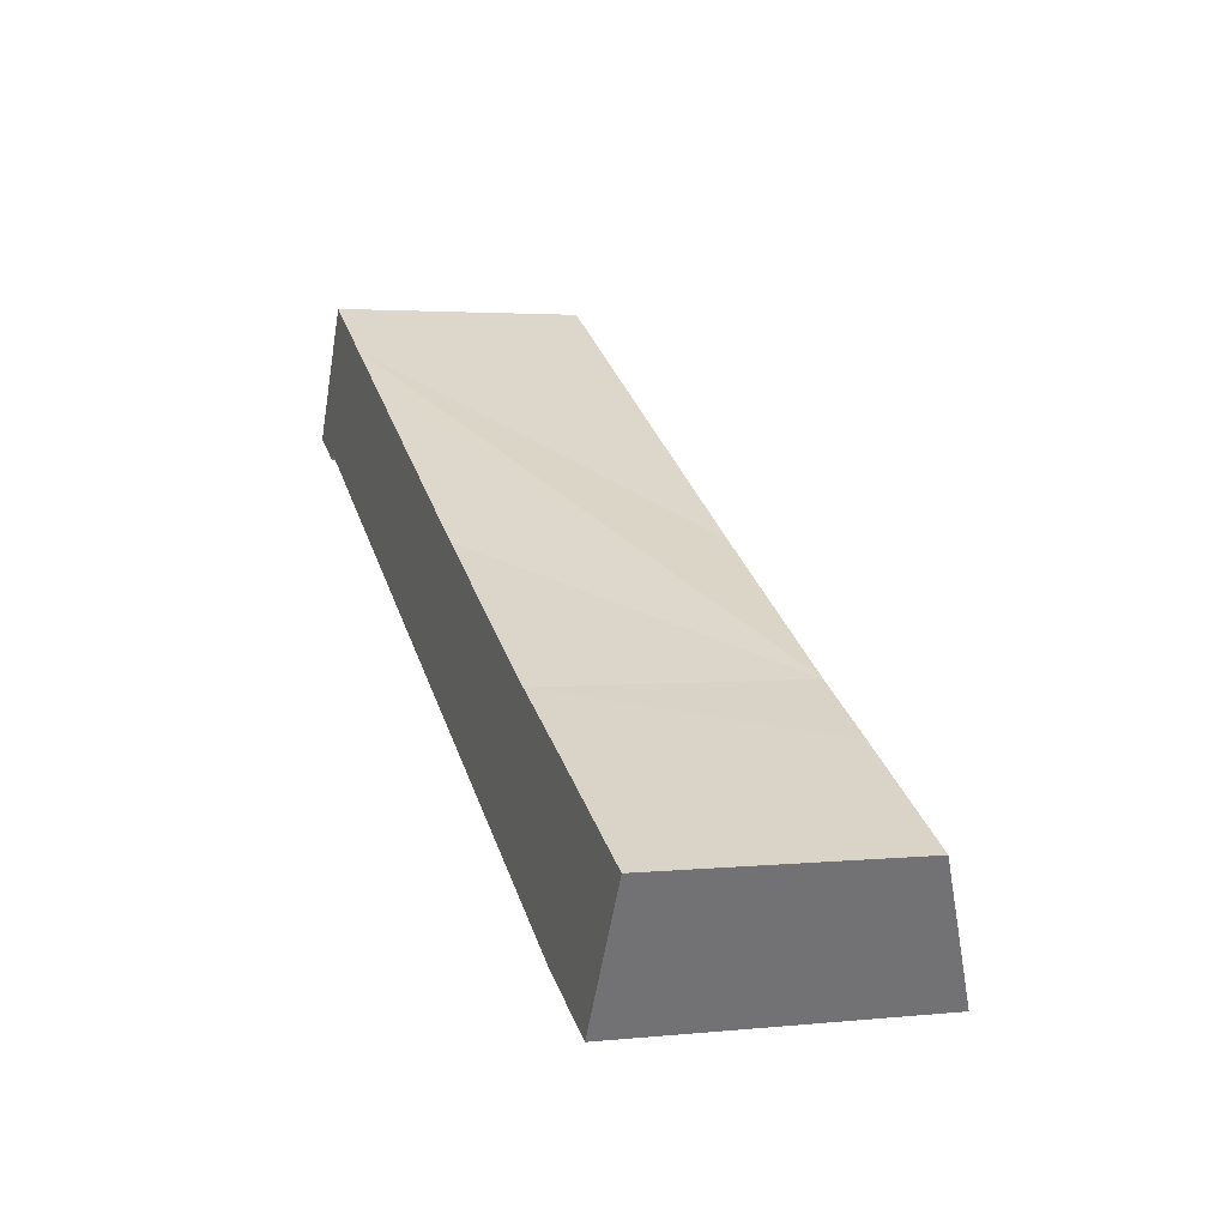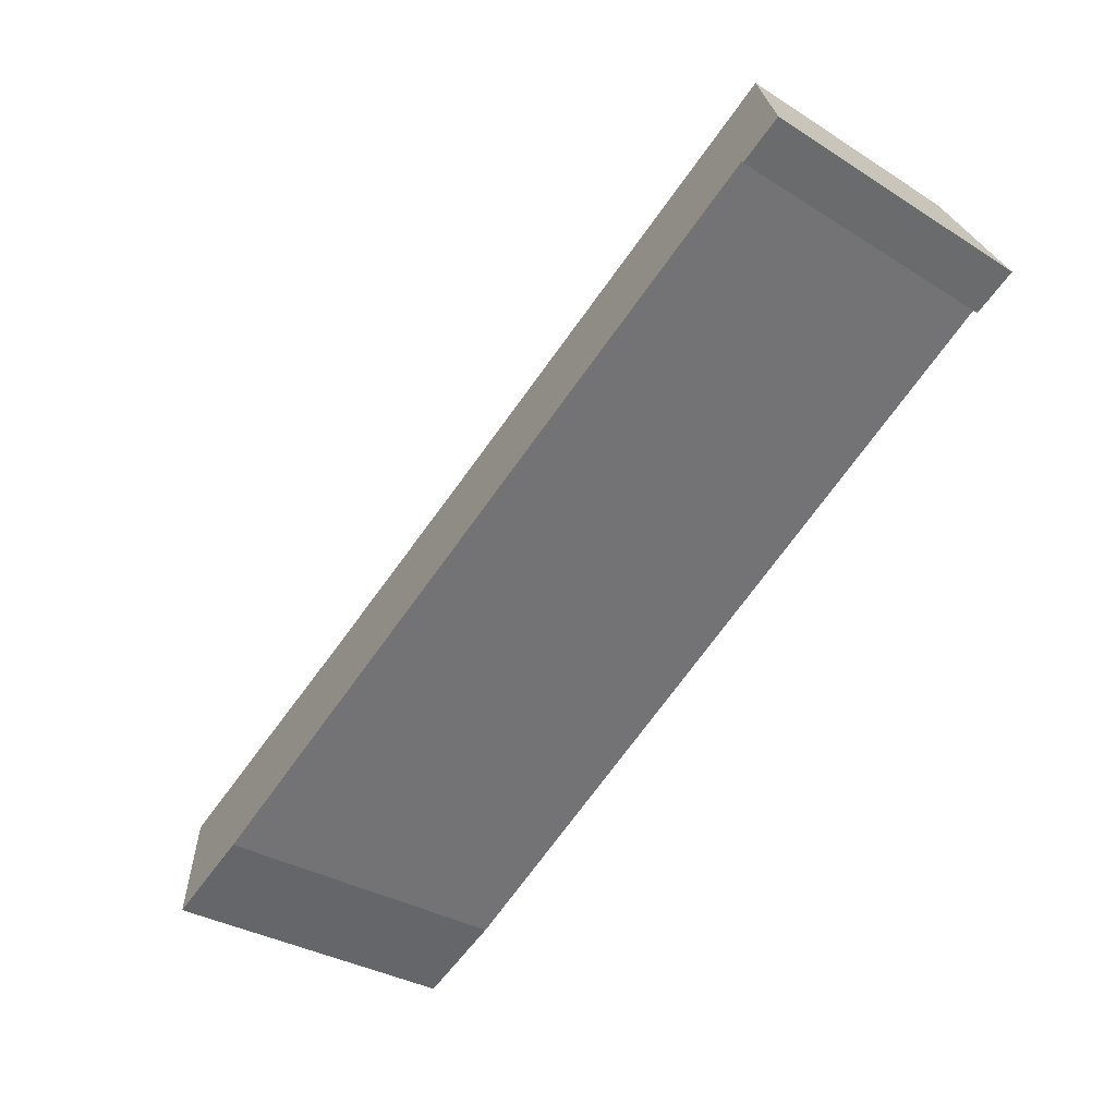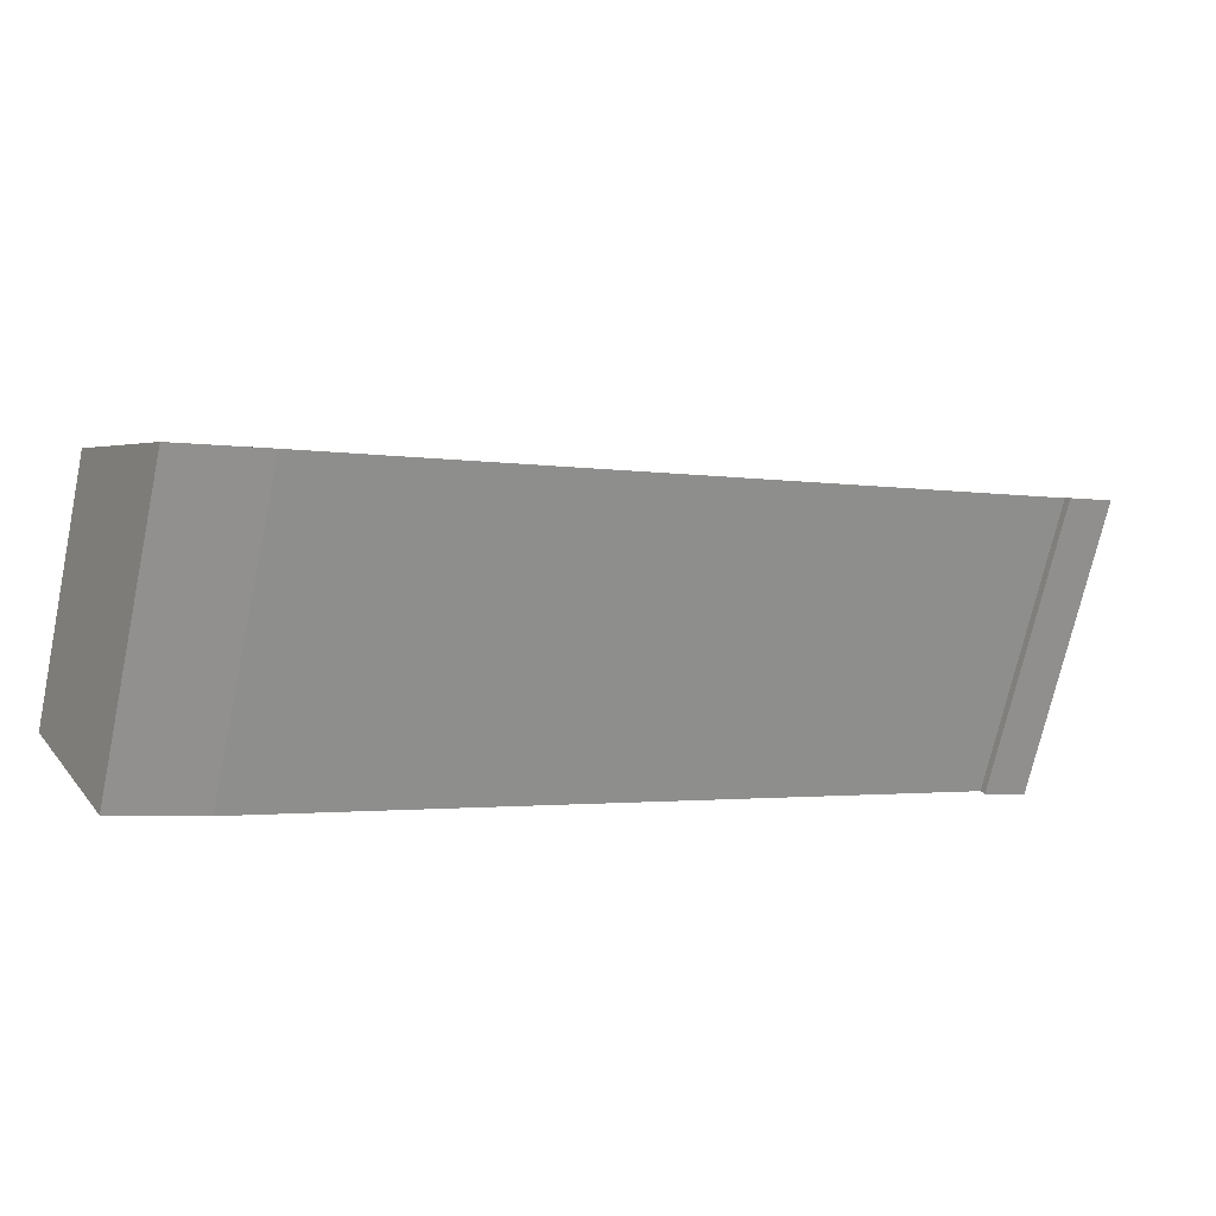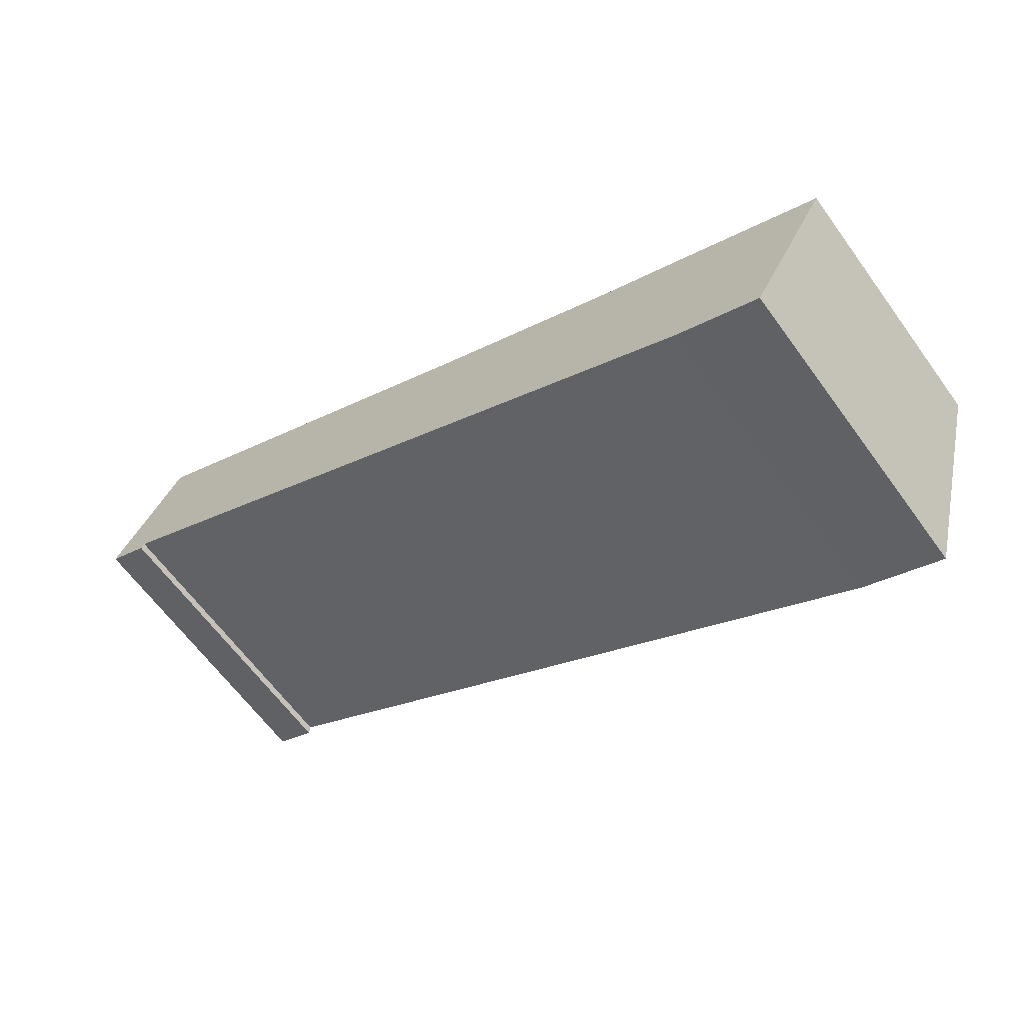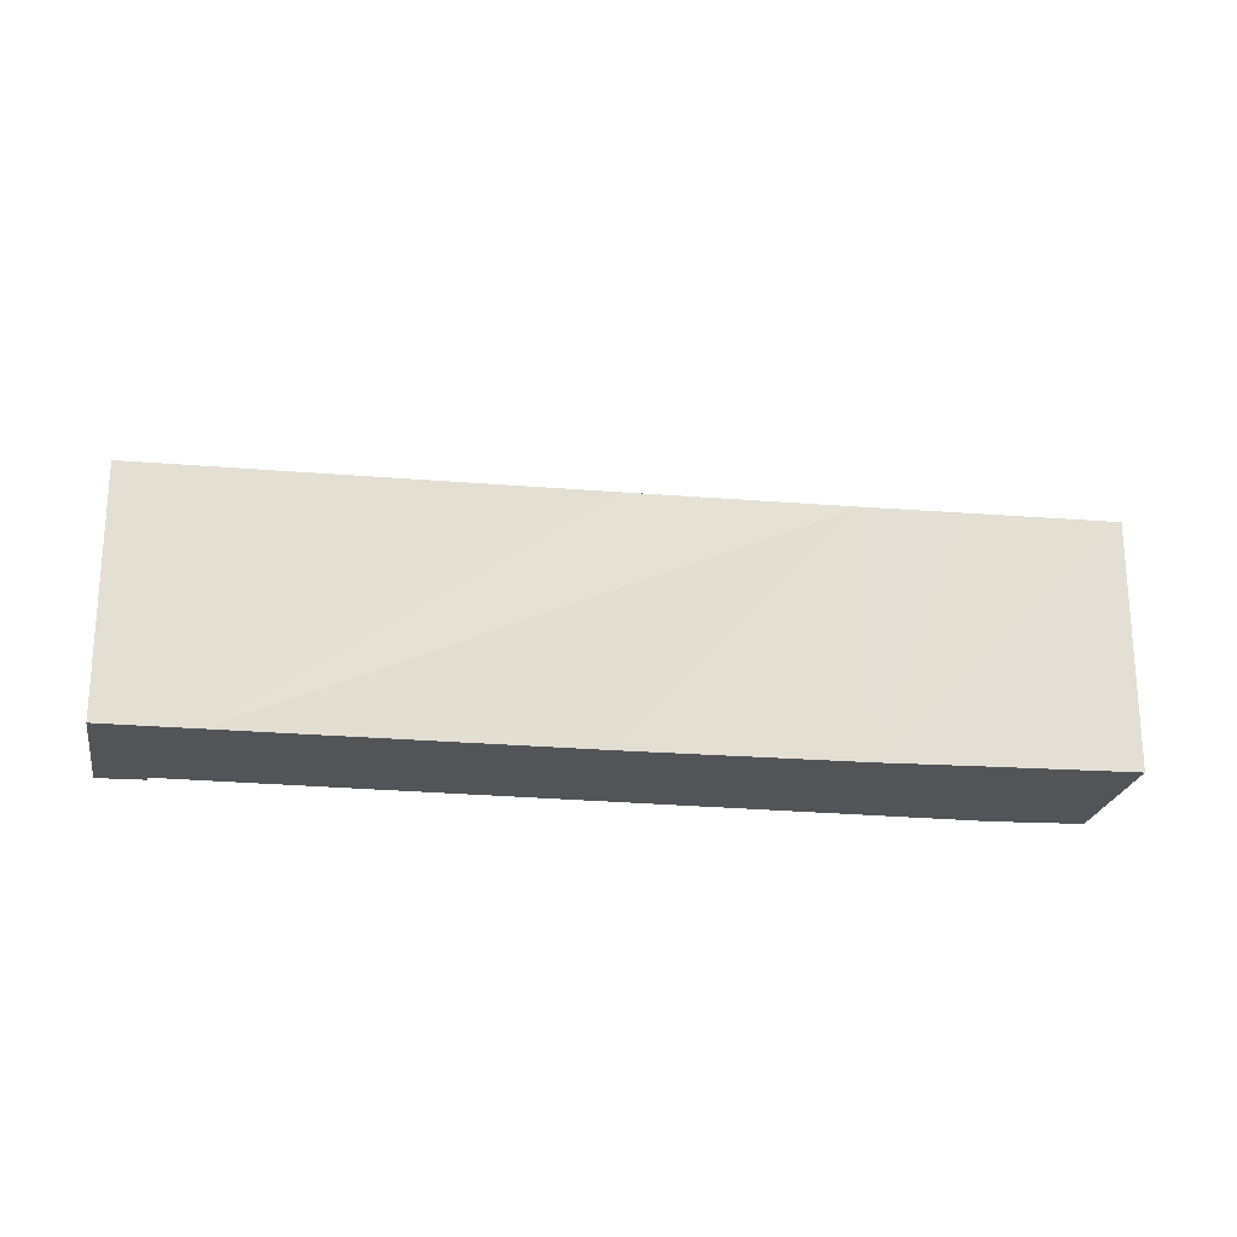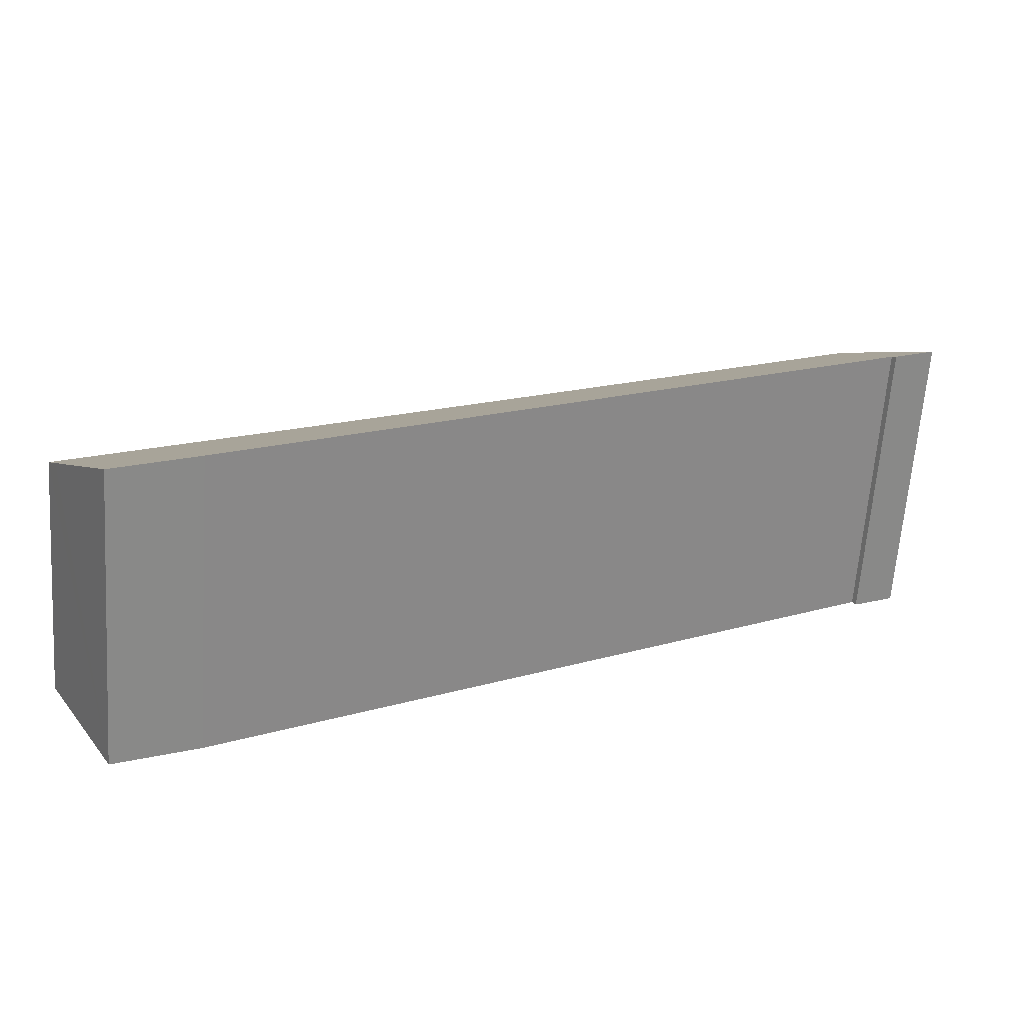
<metadata>
{"format":"obj","ext":"obj","renderer":"f3d","projection":"perspective","resolution":1024,"background":"white","views":[{"elev":2.9,"azim":70.3,"up":"+Z"},{"elev":-32.3,"azim":-131.3,"up":"+Z"},{"elev":-71.1,"azim":167.8,"up":"+Z"},{"elev":-63.7,"azim":36.0,"up":"+Z"},{"elev":-22.8,"azim":20.1,"up":"+Y"},{"elev":-64.4,"azim":175.9,"up":"+Z"}]}
</metadata>
<code>
v  2.625 8.989 4.605
v  1.557 10.99 -0.779
v  0 11.01 6.741e-16
v  1.686 10.9 -0.573
v  24.5 11.15 -13.49
v  5.646 9.01 2.932
v  7.727 9.024 1.781
v  8.004 9.026 1.627
v  17.14 9.087 -3.431
v  24.4 9.086 -7.298
v  26.61 11.17 -14.68
v  27.61 11.15 -15.14
v  29.62 11.1 -16.08
v  27.43 9.042 -8.78
v  32.05 9.261 -11.9
v  32.4 8.989 -11.28
v  0 0 0
v  1.557 4.77e-17 -0.779
v  29.62 9.846e-16 -16.08
v  26.61 8.99e-16 -14.68
v  27.61 9.274e-16 -15.14
v  1.686 3.509e-17 -0.573
v  24.5 8.261e-16 -13.49
v  2.625 -2.82e-16 4.605
v  5.646 -1.795e-16 2.932
v  7.727 -1.091e-16 1.781
v  8.004 -9.963e-17 1.627
v  17.14 2.101e-16 -3.431
v  24.4 4.469e-16 -7.298
v  32.4 6.907e-16 -11.28
v  27.43 5.376e-16 -8.78
v  32.05 7.285e-16 -11.9
g defaultobject
f 1 2 3
f 2 1 4
f 4 1 5
f 5 1 6
f 5 6 7
f 5 7 8
f 5 8 9
f 5 9 10
f 5 10 11
f 11 10 12
f 12 10 13
f 13 10 14
f 13 14 15
f 15 14 16
f 2 17 3
f 17 2 18
f 19 12 13
f 12 19 11
f 11 19 20
f 20 19 21
f 20 5 11
f 5 20 4
f 4 20 22
f 22 20 23
f 17 1 3
f 1 17 24
f 24 6 1
f 6 24 7
f 7 24 8
f 8 24 9
f 9 24 25
f 9 25 10
f 10 25 26
f 10 26 27
f 10 27 28
f 10 28 29
f 29 14 10
f 14 29 16
f 16 29 30
f 30 29 31
f 15 19 13
f 19 15 16
f 19 16 30
f 19 30 32
f 4 18 2
f 18 4 22
f 31 32 30
f 32 31 19
f 19 31 21
f 21 31 20
f 20 31 23
f 23 31 29
f 23 29 22
f 22 29 28
f 22 28 27
f 22 27 26
f 22 26 25
f 22 25 24
f 22 24 18
f 18 24 17

</code>
